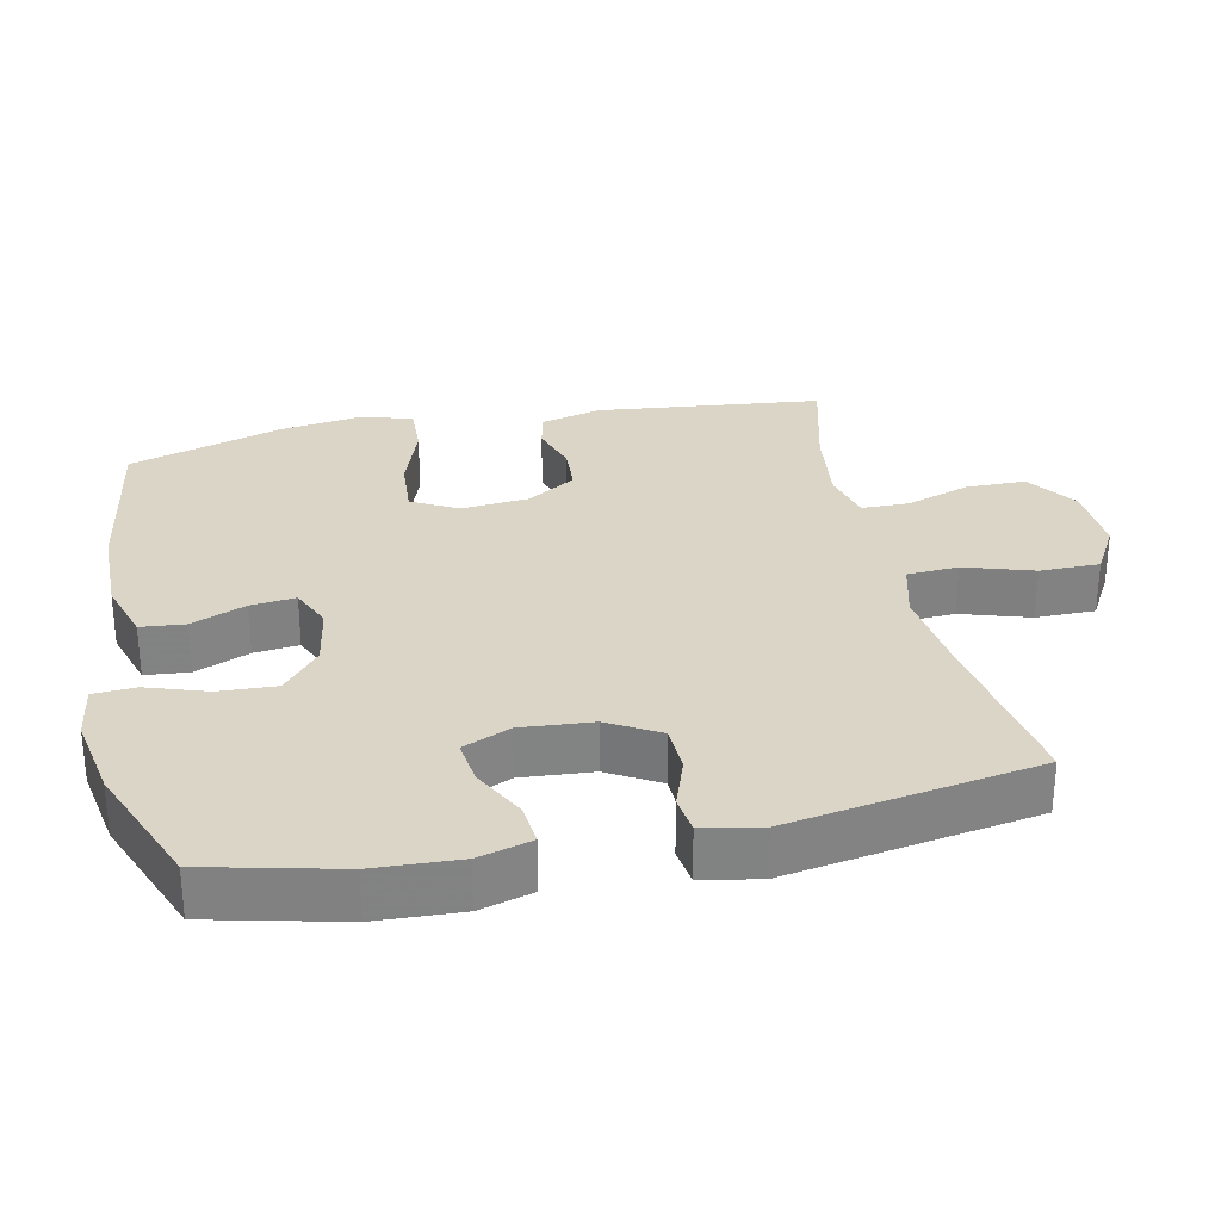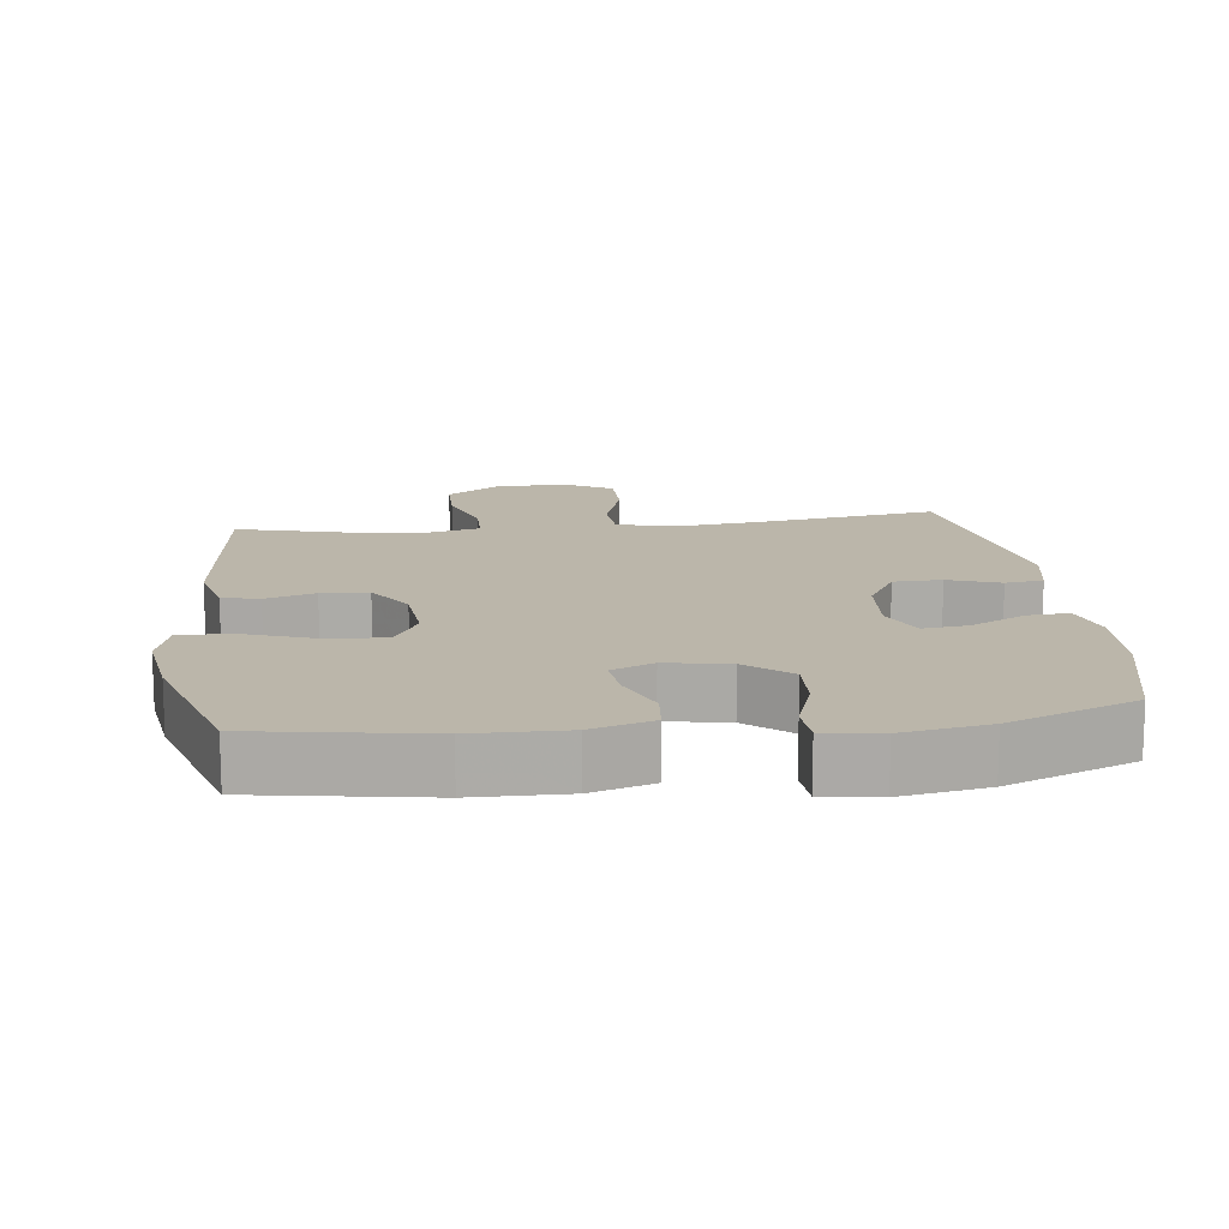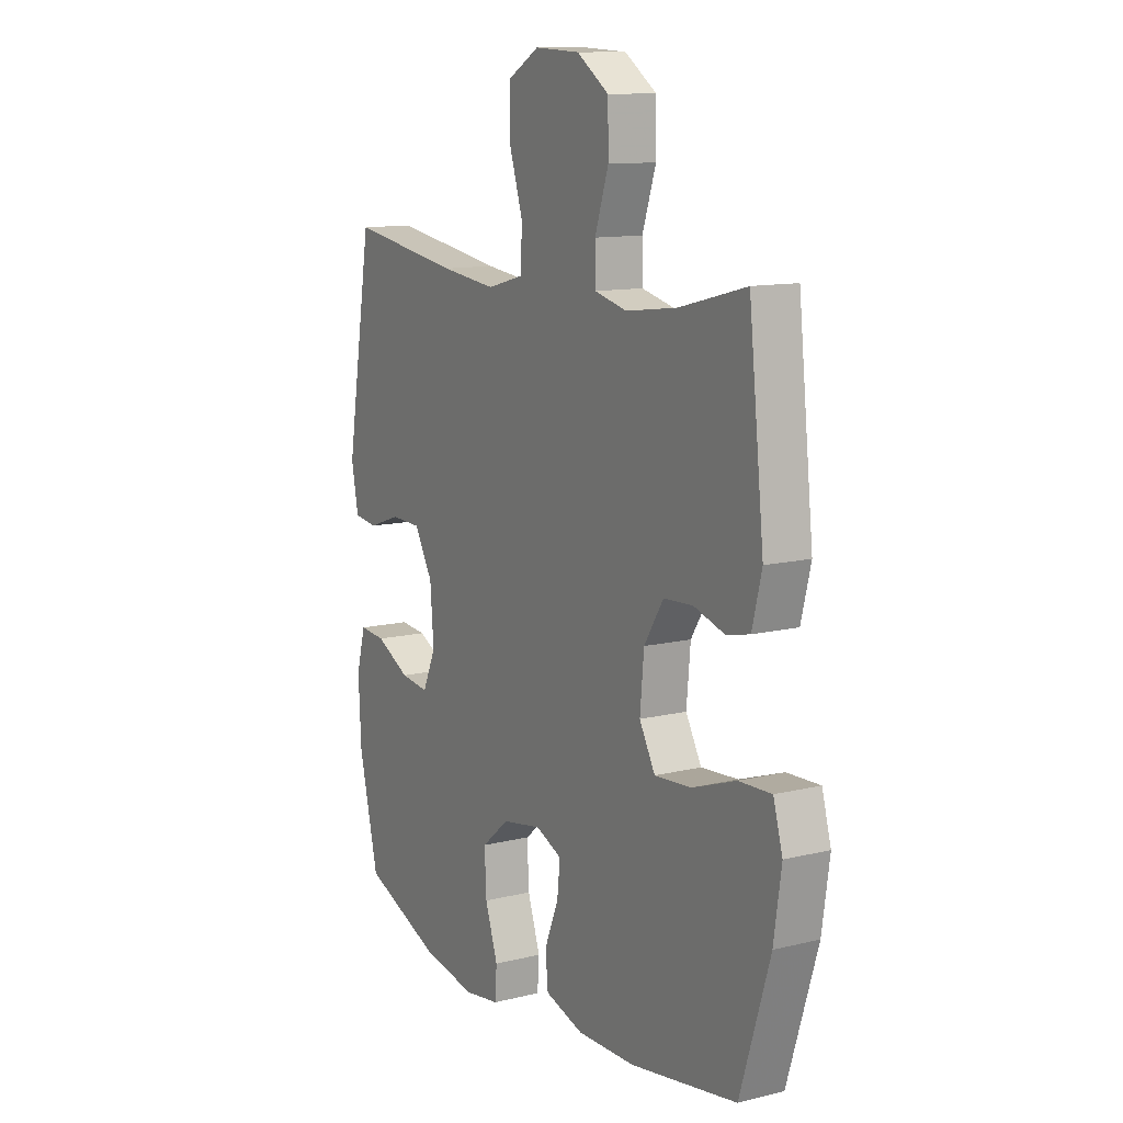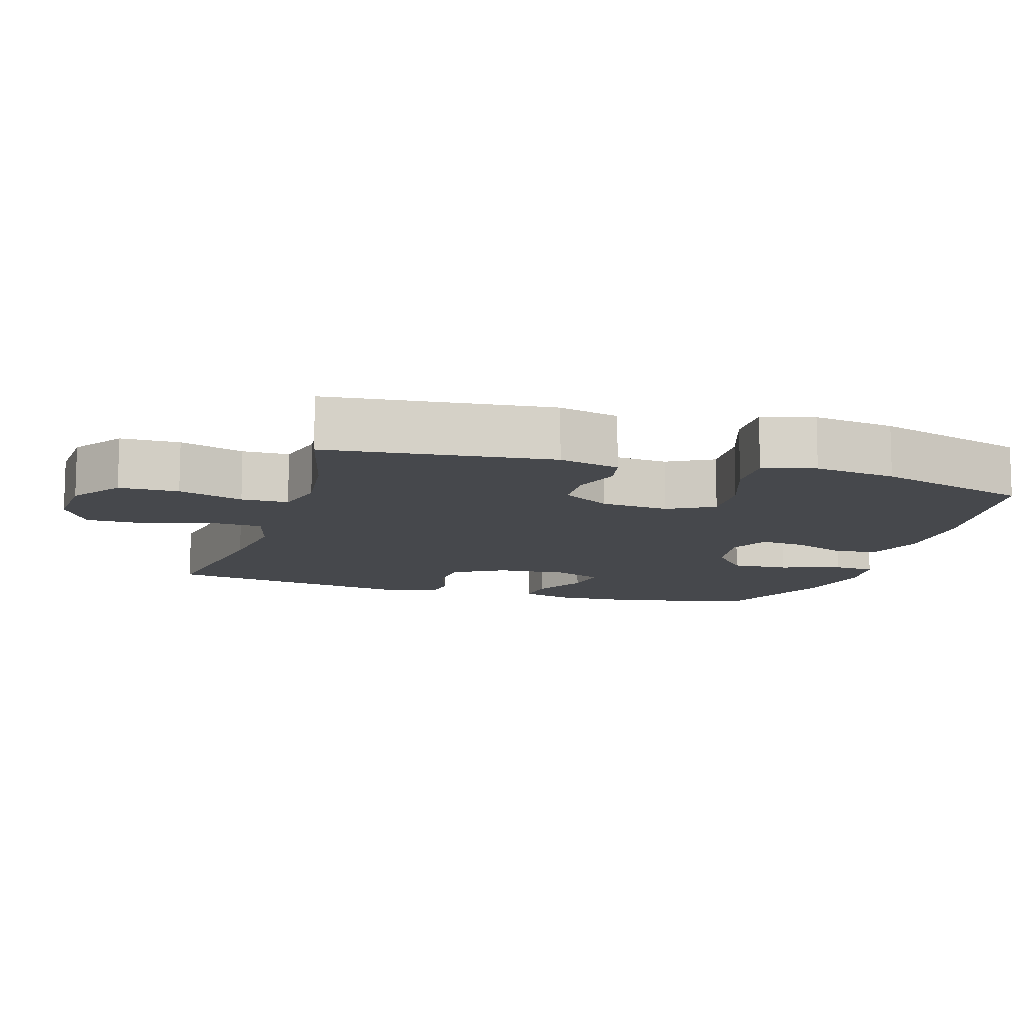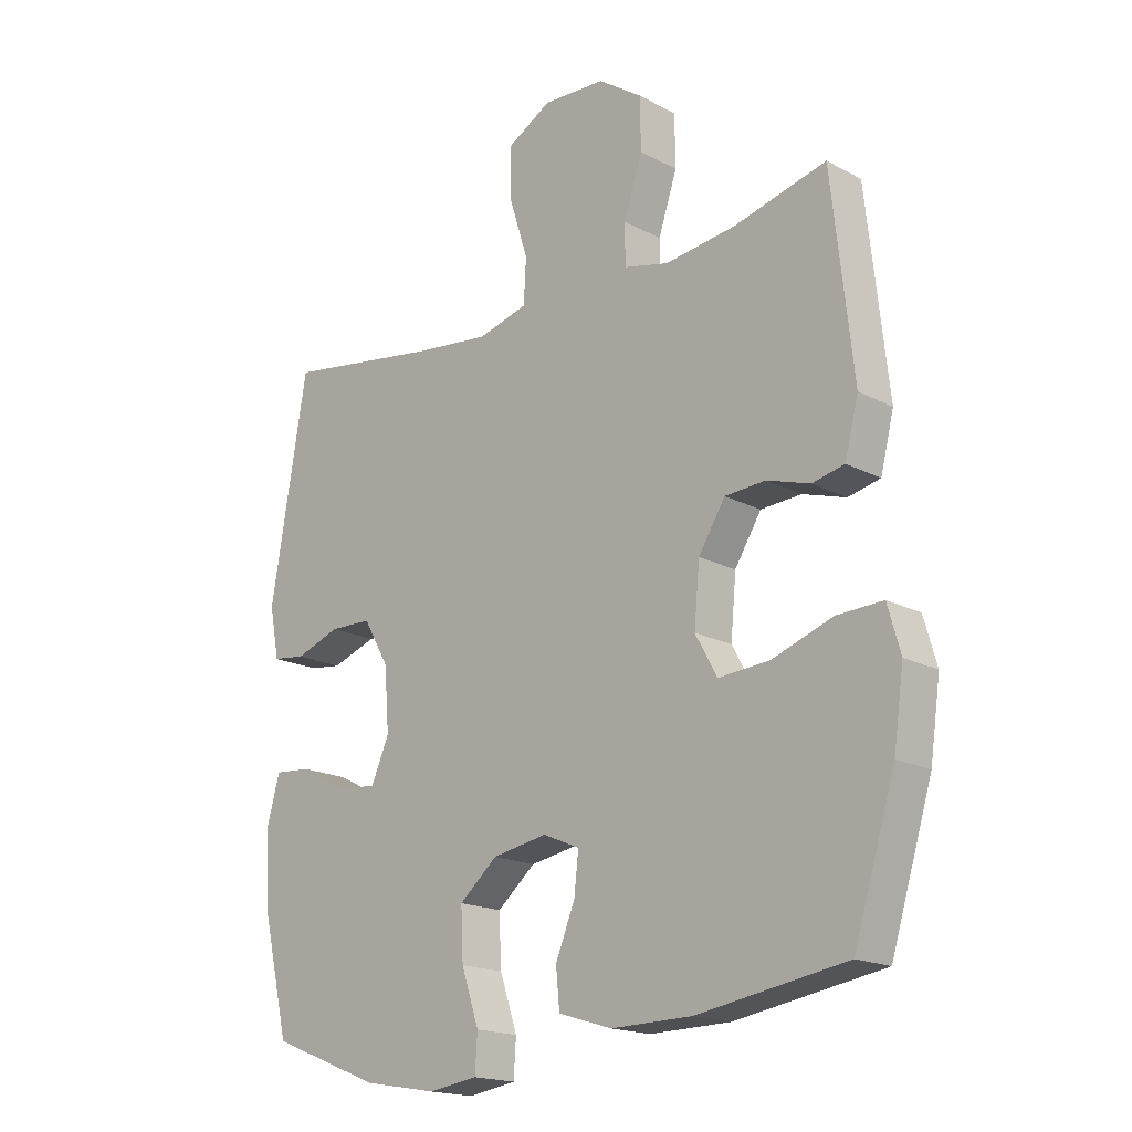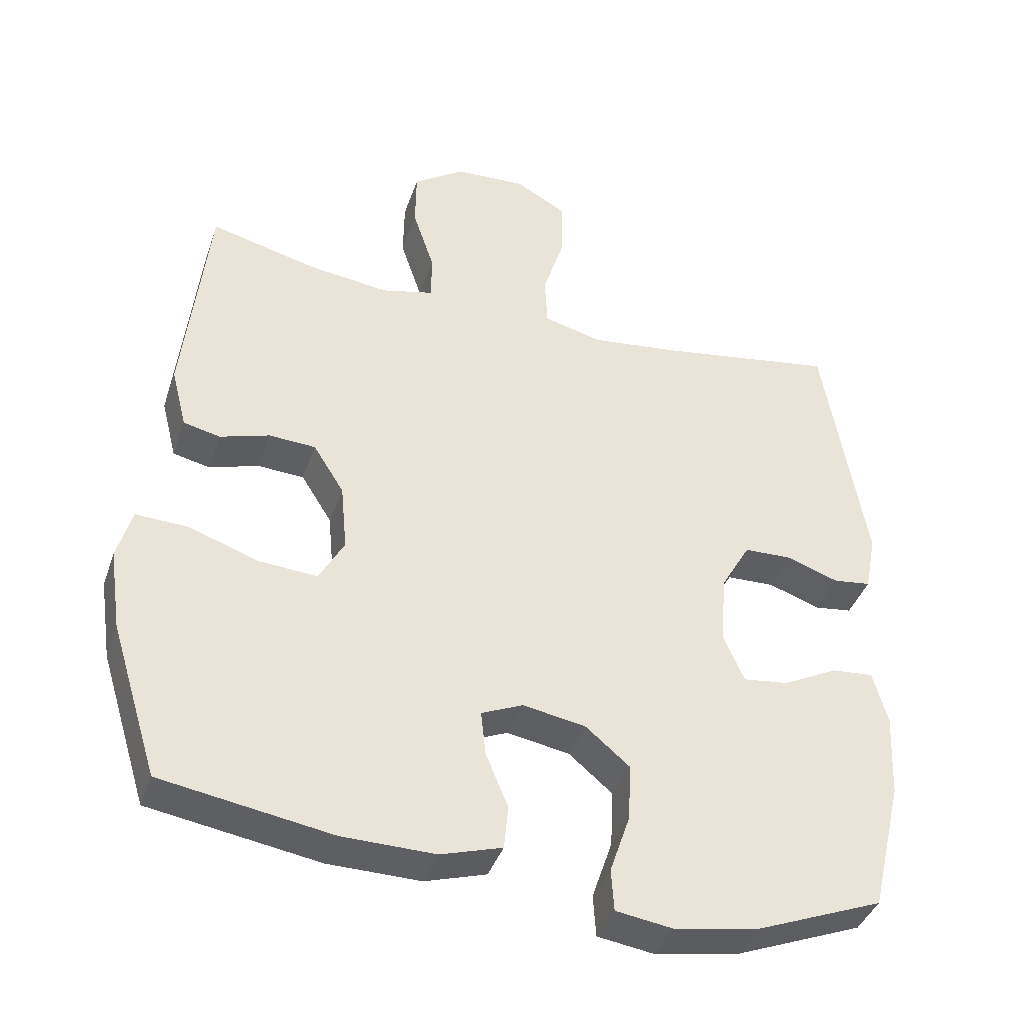
<metadata>
{"format":"obj","ext":"obj","renderer":"f3d","projection":"perspective","resolution":1024,"background":"white","views":[{"elev":29.5,"azim":-102.1,"up":"+Y"},{"elev":14.1,"azim":173.1,"up":"+Y"},{"elev":11.9,"azim":59.7,"up":"+Z"},{"elev":-11.2,"azim":72.9,"up":"+Y"},{"elev":-18.0,"azim":44.1,"up":"+Z"},{"elev":-39.8,"azim":161.9,"up":"+Z"}]}
</metadata>
<code>
v -0.5 0.07 -0.5
v -0.545 0.07 -0.311
v -0.551 0.07 -0.189
v -0.53 0.07 -0.113
v -0.47 0.07 -0.118
v -0.392 0.07 -0.158
v -0.327 0.07 -0.166
v -0.297 0.07 -0.098
v -0.305 0.07 0.004
v -0.347 0.07 0.077
v -0.416 0.07 0.079
v -0.49 0.07 0.053
v -0.544 0.07 0.06
v -0.56 0.07 0.143
v -0.5 0.07 0.5
v -0.245 0.07 0.46
v -0.118 0.07 0.445
v -0.035 0.07 0.467
v -0.031 0.07 0.54
v -0.062 0.07 0.638
v -0.062 0.07 0.723
v 0.01 0.07 0.764
v 0.113 0.07 0.759
v 0.186 0.07 0.709
v 0.187 0.07 0.624
v 0.156 0.07 0.531
v 0.157 0.07 0.464
v 0.231 0.07 0.446
v 0.348 0.07 0.461
v 0.5 0.07 0.5
v 0.535 0.07 0.18
v 0.513 0.07 0.093
v 0.46 0.07 0.081
v 0.389 0.07 0.103
v 0.322 0.07 0.099
v 0.278 0.07 0.029
v 0.269 0.07 -0.068
v 0.305 0.07 -0.133
v 0.389 0.07 -0.127
v 0.489 0.07 -0.092
v 0.564 0.07 -0.089
v 0.585 0.07 -0.163
v 0.568 0.07 -0.28
v 0.5 0.07 -0.5
v 0.256 0.07 -0.54
v 0.123 0.07 -0.542
v 0.035 0.07 -0.515
v 0.029 0.07 -0.452
v 0.061 0.07 -0.374
v 0.068 0.07 -0.31
v 0.008 0.07 -0.284
v -0.082 0.07 -0.3
v -0.145 0.07 -0.353
v -0.141 0.07 -0.435
v -0.112 0.07 -0.521
v -0.116 0.07 -0.581
v -0.196 0.07 -0.593
v -0.318 0.07 -0.572
v -0.5 0 -0.5
v -0.545 0 -0.311
v -0.551 0 -0.189
v -0.53 0 -0.113
v -0.47 0 -0.118
v -0.392 0 -0.158
v -0.327 0 -0.166
v -0.297 0 -0.098
v -0.305 0 0.004
v -0.347 0 0.077
v -0.416 0 0.079
v -0.49 0 0.053
v -0.544 0 0.06
v -0.56 0 0.143
v -0.5 0 0.5
v -0.245 0 0.46
v -0.118 0 0.445
v -0.035 0 0.467
v -0.031 0 0.54
v -0.062 0 0.638
v -0.062 0 0.723
v 0.01 0 0.764
v 0.113 0 0.759
v 0.186 0 0.709
v 0.187 0 0.624
v 0.156 0 0.531
v 0.157 0 0.464
v 0.231 0 0.446
v 0.348 0 0.461
v 0.5 0 0.5
v 0.535 0 0.18
v 0.513 0 0.093
v 0.46 0 0.081
v 0.389 0 0.103
v 0.322 0 0.099
v 0.278 0 0.029
v 0.269 0 -0.068
v 0.305 0 -0.133
v 0.389 0 -0.127
v 0.489 0 -0.092
v 0.564 0 -0.089
v 0.585 0 -0.163
v 0.568 0 -0.28
v 0.5 0 -0.5
v 0.256 0 -0.54
v 0.123 0 -0.542
v 0.035 0 -0.515
v 0.029 0 -0.452
v 0.061 0 -0.374
v 0.068 0 -0.31
v 0.008 0 -0.284
v -0.082 0 -0.3
v -0.145 0 -0.353
v -0.141 0 -0.435
v -0.112 0 -0.521
v -0.116 0 -0.581
v -0.196 0 -0.593
v -0.318 0 -0.572
f 54 55 56 57
f 53 54 57 58
f 46 47 48 49
f 46 49 50
f 45 46 50
f 44 45 50
f 43 44 50
f 42 43 50 51
f 39 40 41 42
f 38 39 42 51
f 31 32 33 34
f 29 30 31 34
f 28 29 34 35
f 27 28 35 36
f 23 24 25 26
f 23 26 27
f 22 23 27
f 19 20 21 22
f 18 19 22 27
f 17 18 27 36
f 13 14 15 16
f 11 12 13 16
f 10 11 16 17
f 9 10 17 36
f 3 4 5 6
f 3 6 7
f 2 3 7
f 53 58 1 2
f 52 53 2 7
f 37 38 51 52
f 37 52 7 8
f 8 9 36 37
f 115 114 113 112
f 116 115 112 111
f 107 106 105 104
f 108 107 104
f 108 104 103
f 108 103 102
f 108 102 101
f 109 108 101 100
f 100 99 98 97
f 109 100 97 96
f 92 91 90 89
f 92 89 88 87
f 93 92 87 86
f 94 93 86 85
f 84 83 82 81
f 85 84 81
f 85 81 80
f 80 79 78 77
f 85 80 77 76
f 94 85 76 75
f 74 73 72 71
f 74 71 70 69
f 75 74 69 68
f 94 75 68 67
f 64 63 62 61
f 65 64 61
f 65 61 60
f 60 59 116 111
f 65 60 111 110
f 110 109 96 95
f 66 65 110 95
f 95 94 67 66
f 1 59 60 2
f 2 60 61 3
f 3 61 62 4
f 4 62 63 5
f 5 63 64 6
f 6 64 65 7
f 7 65 66 8
f 8 66 67 9
f 9 67 68 10
f 10 68 69 11
f 11 69 70 12
f 12 70 71 13
f 13 71 72 14
f 14 72 73 15
f 15 73 74 16
f 16 74 75 17
f 17 75 76 18
f 18 76 77 19
f 19 77 78 20
f 20 78 79 21
f 21 79 80 22
f 22 80 81 23
f 23 81 82 24
f 24 82 83 25
f 25 83 84 26
f 26 84 85 27
f 27 85 86 28
f 28 86 87 29
f 29 87 88 30
f 30 88 89 31
f 31 89 90 32
f 32 90 91 33
f 33 91 92 34
f 34 92 93 35
f 35 93 94 36
f 36 94 95 37
f 37 95 96 38
f 38 96 97 39
f 39 97 98 40
f 40 98 99 41
f 41 99 100 42
f 42 100 101 43
f 43 101 102 44
f 44 102 103 45
f 45 103 104 46
f 46 104 105 47
f 47 105 106 48
f 48 106 107 49
f 49 107 108 50
f 50 108 109 51
f 51 109 110 52
f 52 110 111 53
f 53 111 112 54
f 54 112 113 55
f 55 113 114 56
f 56 114 115 57
f 57 115 116 58
f 58 116 59 1

</code>
